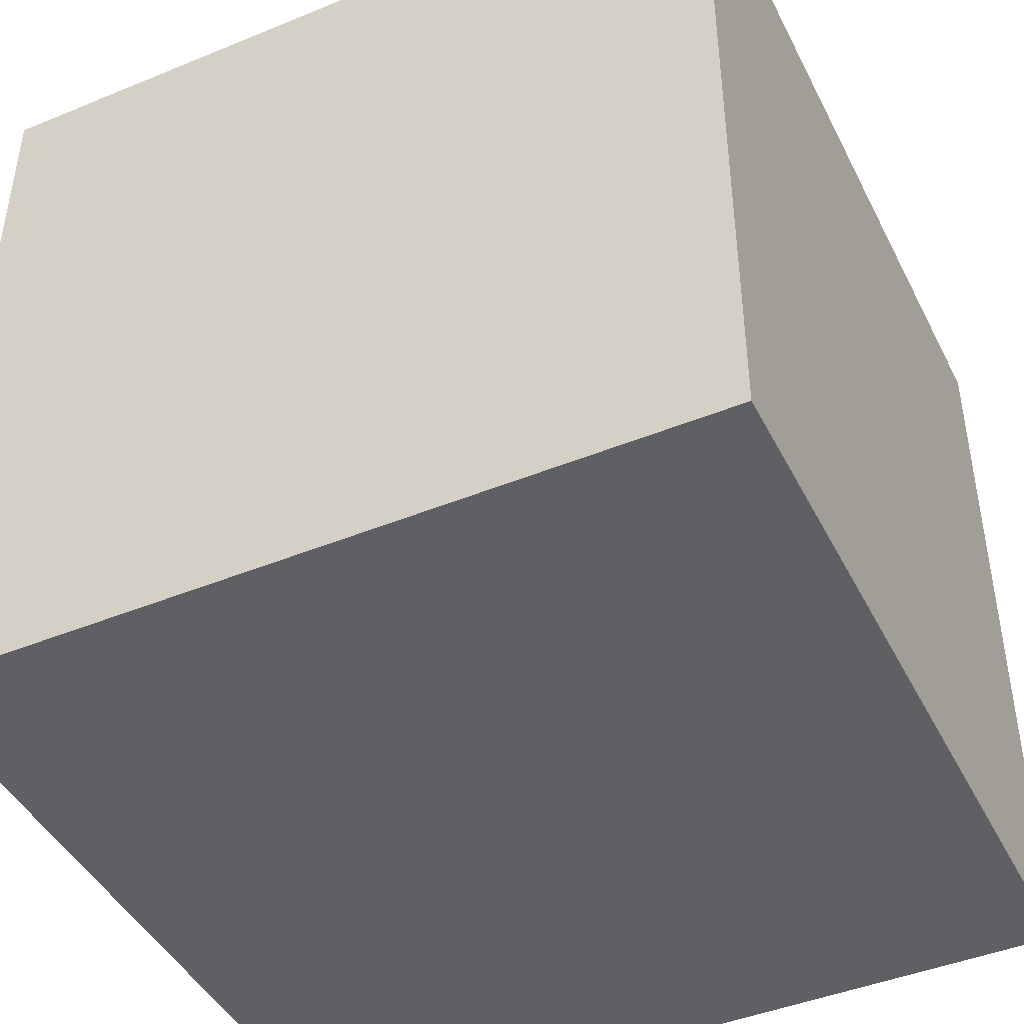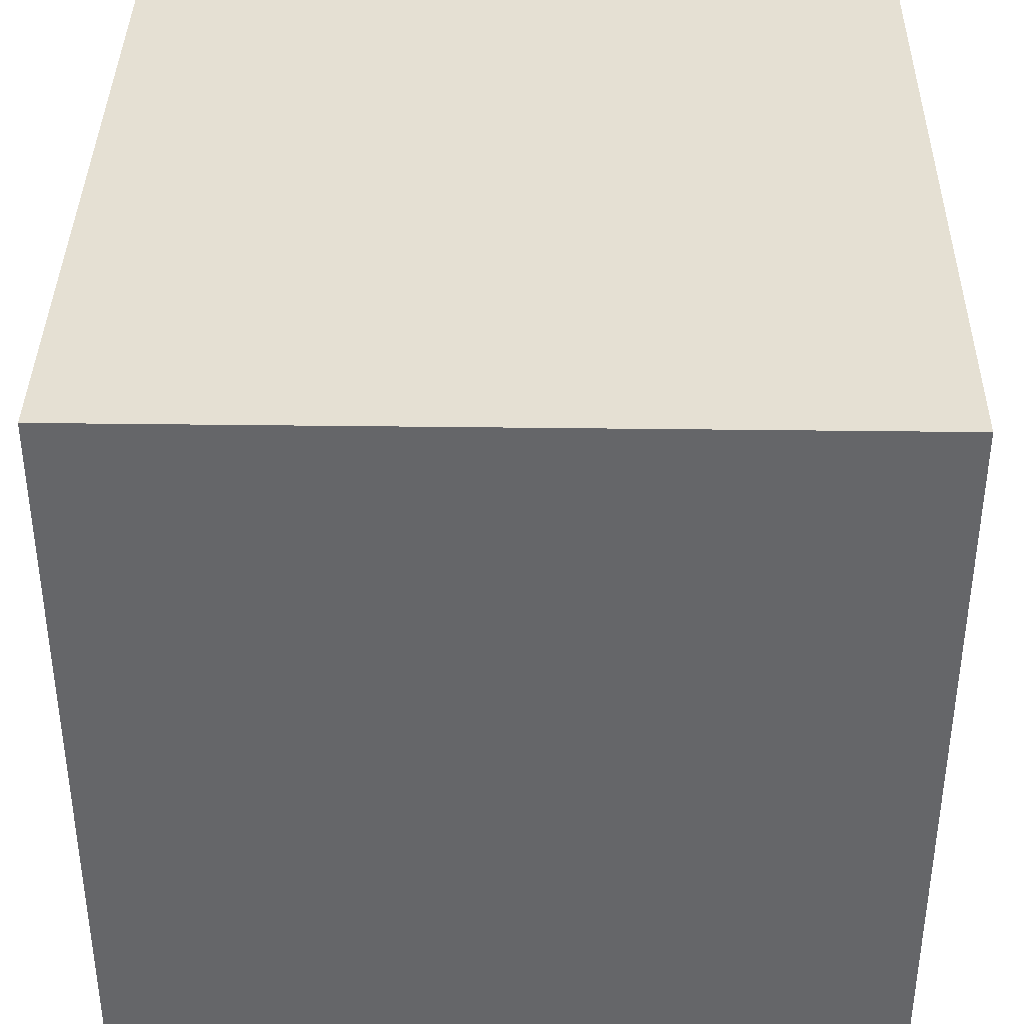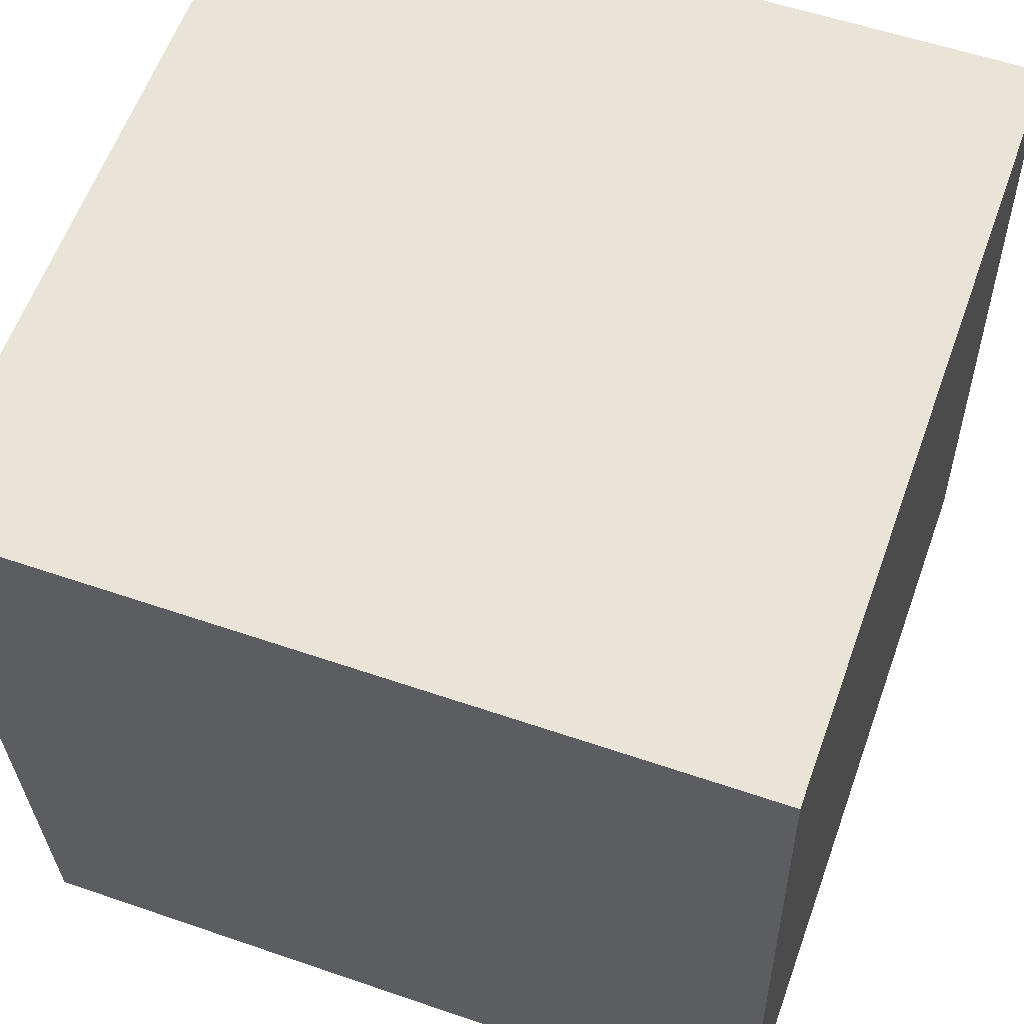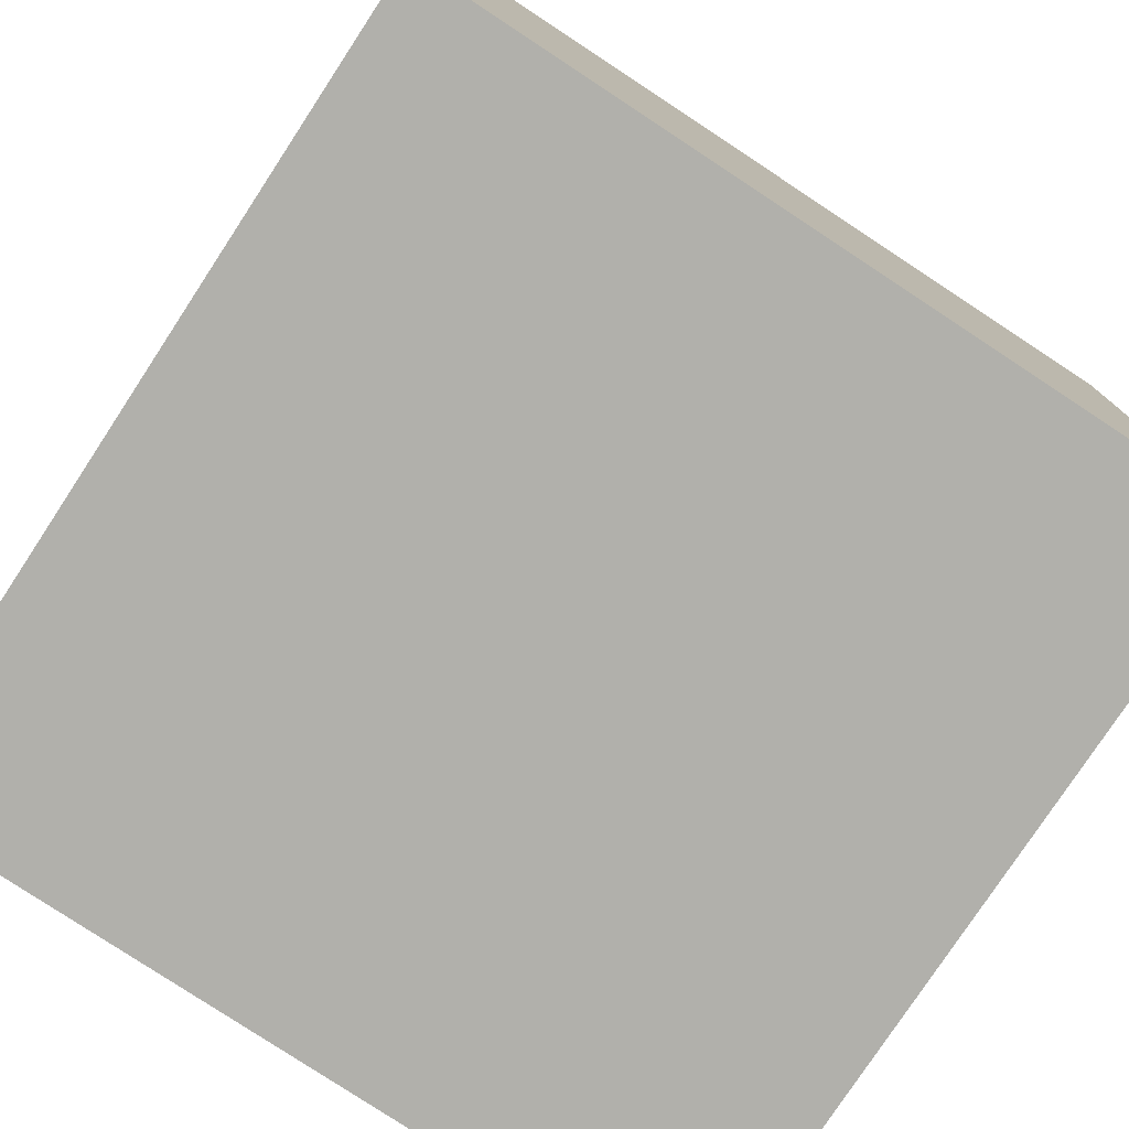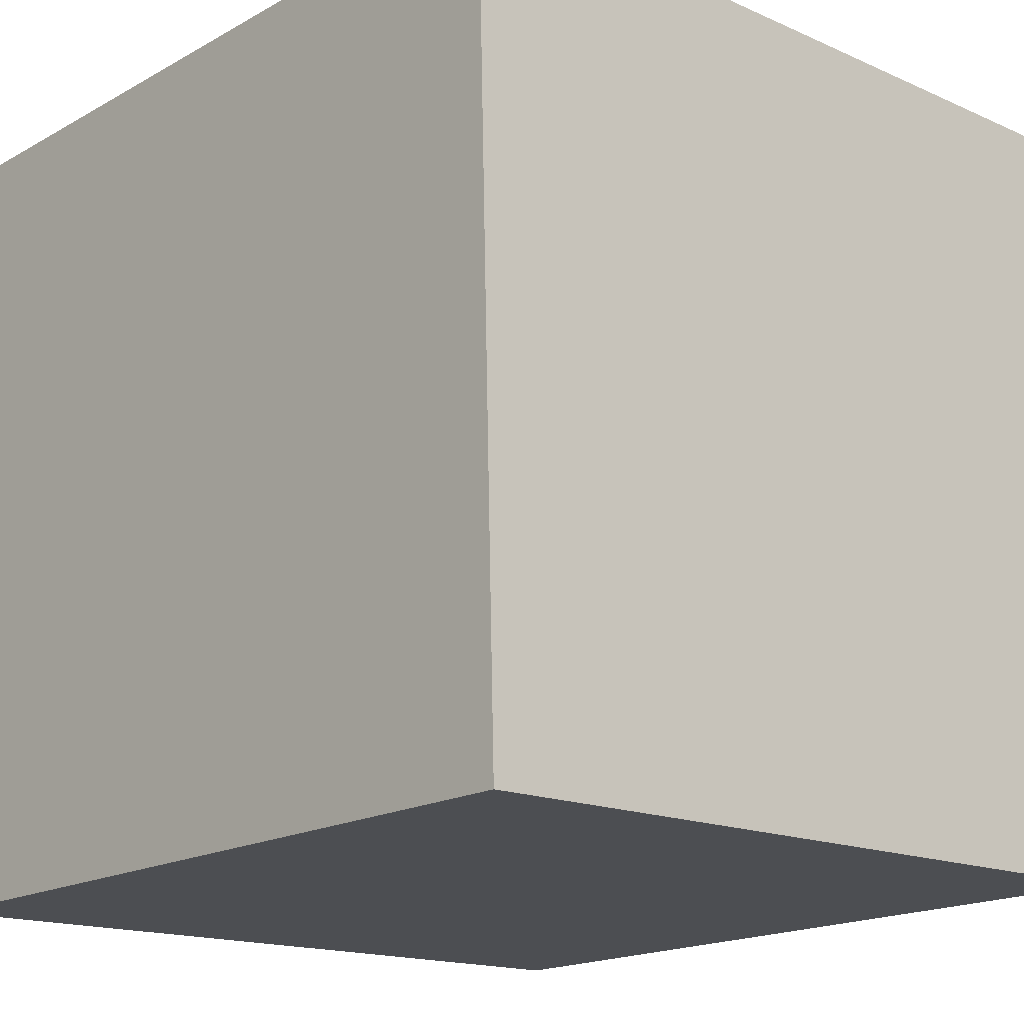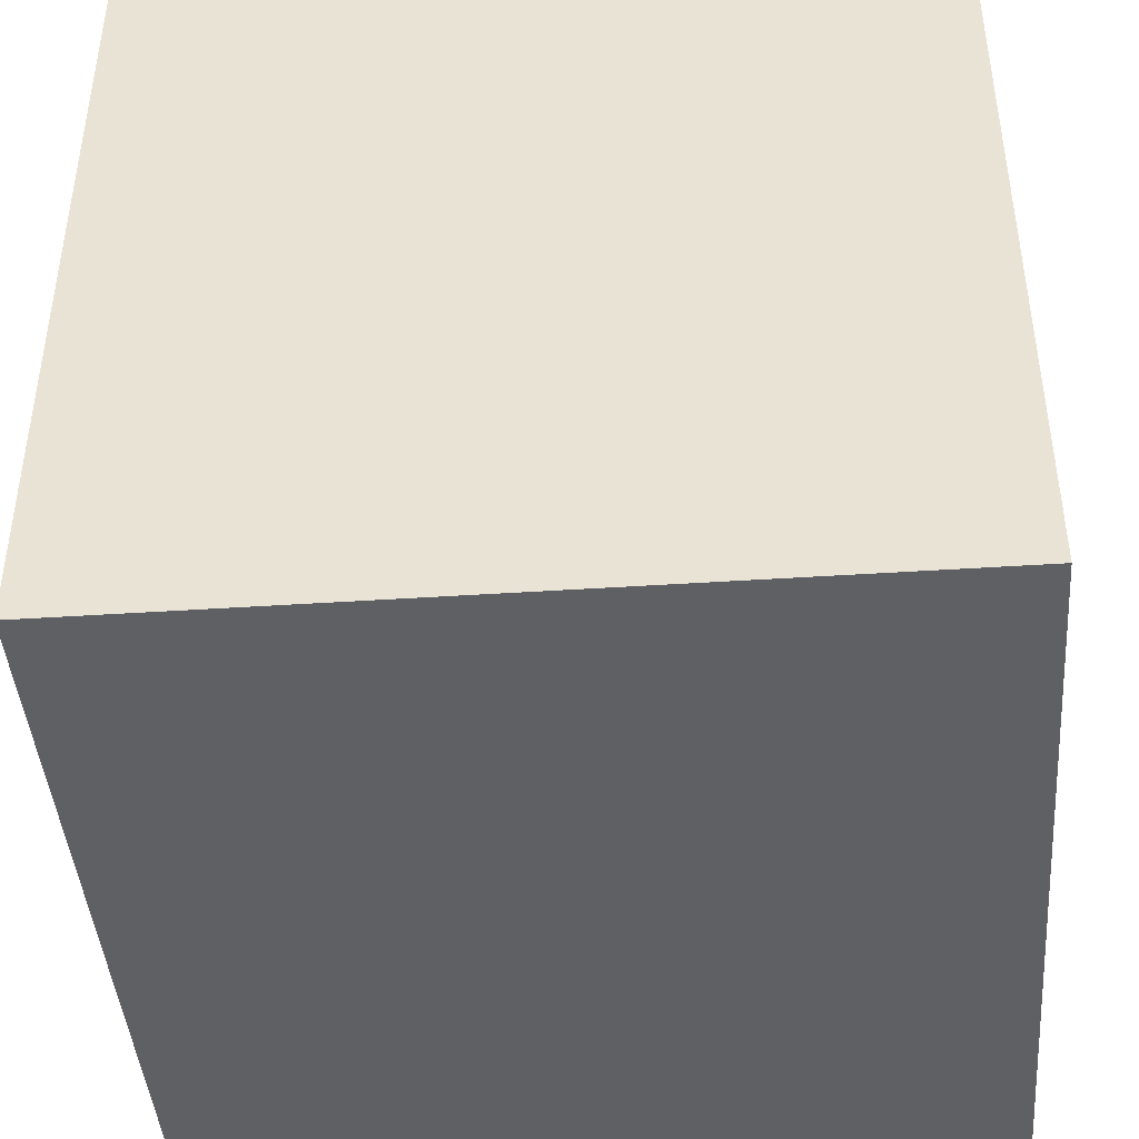
<metadata>
{"format":"obj","ext":"obj","renderer":"f3d","projection":"perspective","resolution":1024,"background":"white","views":[{"elev":-44.4,"azim":27.0,"up":"+Z"},{"elev":39.4,"azim":90.9,"up":"+Y"},{"elev":60.3,"azim":19.8,"up":"+Y"},{"elev":-79.8,"azim":-123.3,"up":"+Y"},{"elev":-18.0,"azim":-42.8,"up":"+Y"},{"elev":-43.4,"azim":95.9,"up":"+Z"}]}
</metadata>
<code>
v 0.7249 0.3151 -0.4025
v 0.7249 0.3151 -0.0025
v 0.3251 0.3051 -0.0025
v 0.7249 0.3151 -0.4025
v 0.3251 0.3051 -0.0025
v 0.3251 0.3051 -0.4025
v 0.7149 0.7149 -0.4025
v 0.3151 0.7049 -0.4025
v 0.3151 0.7049 -0.0025
v 0.7149 0.7149 -0.4025
v 0.3151 0.7049 -0.0025
v 0.7149 0.7149 -0.0025
v 0.7249 0.3151 -0.4025
v 0.7149 0.7149 -0.4025
v 0.7149 0.7149 -0.0025
v 0.7249 0.3151 -0.4025
v 0.7149 0.7149 -0.0025
v 0.7249 0.3151 -0.0025
v 0.7249 0.3151 -0.0025
v 0.7149 0.7149 -0.0025
v 0.3151 0.7049 -0.0025
v 0.7249 0.3151 -0.0025
v 0.3151 0.7049 -0.0025
v 0.3251 0.3051 -0.0025
v 0.3251 0.3051 -0.0025
v 0.3151 0.7049 -0.0025
v 0.3151 0.7049 -0.4025
v 0.3251 0.3051 -0.0025
v 0.3151 0.7049 -0.4025
v 0.3251 0.3051 -0.4025
v 0.7149 0.7149 -0.4025
v 0.7249 0.3151 -0.4025
v 0.3251 0.3051 -0.4025
v 0.7149 0.7149 -0.4025
v 0.3251 0.3051 -0.4025
v 0.3151 0.7049 -0.4025
f 1 2 3
f 4 5 6
f 7 8 9
f 10 11 12
f 13 14 15
f 16 17 18
f 19 20 21
f 22 23 24
f 25 26 27
f 28 29 30
f 31 32 33
f 34 35 36

</code>
